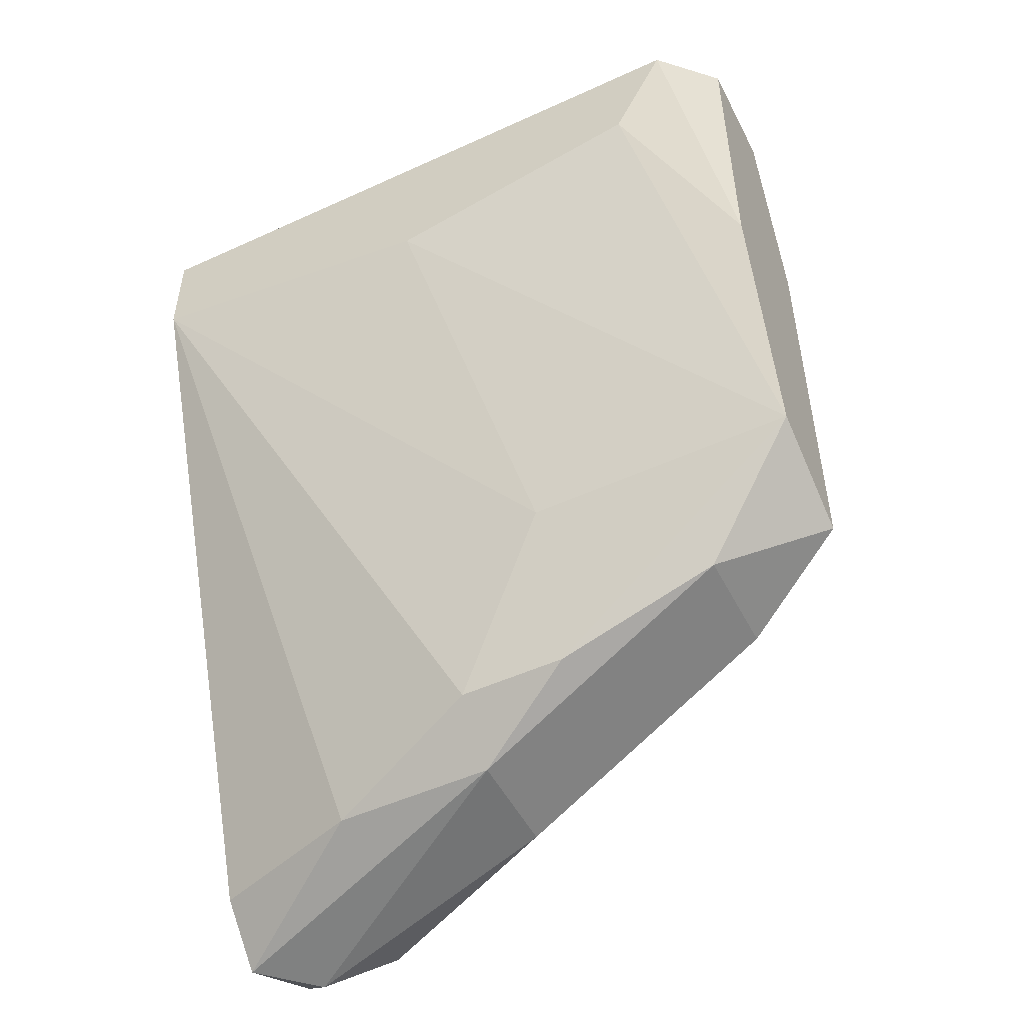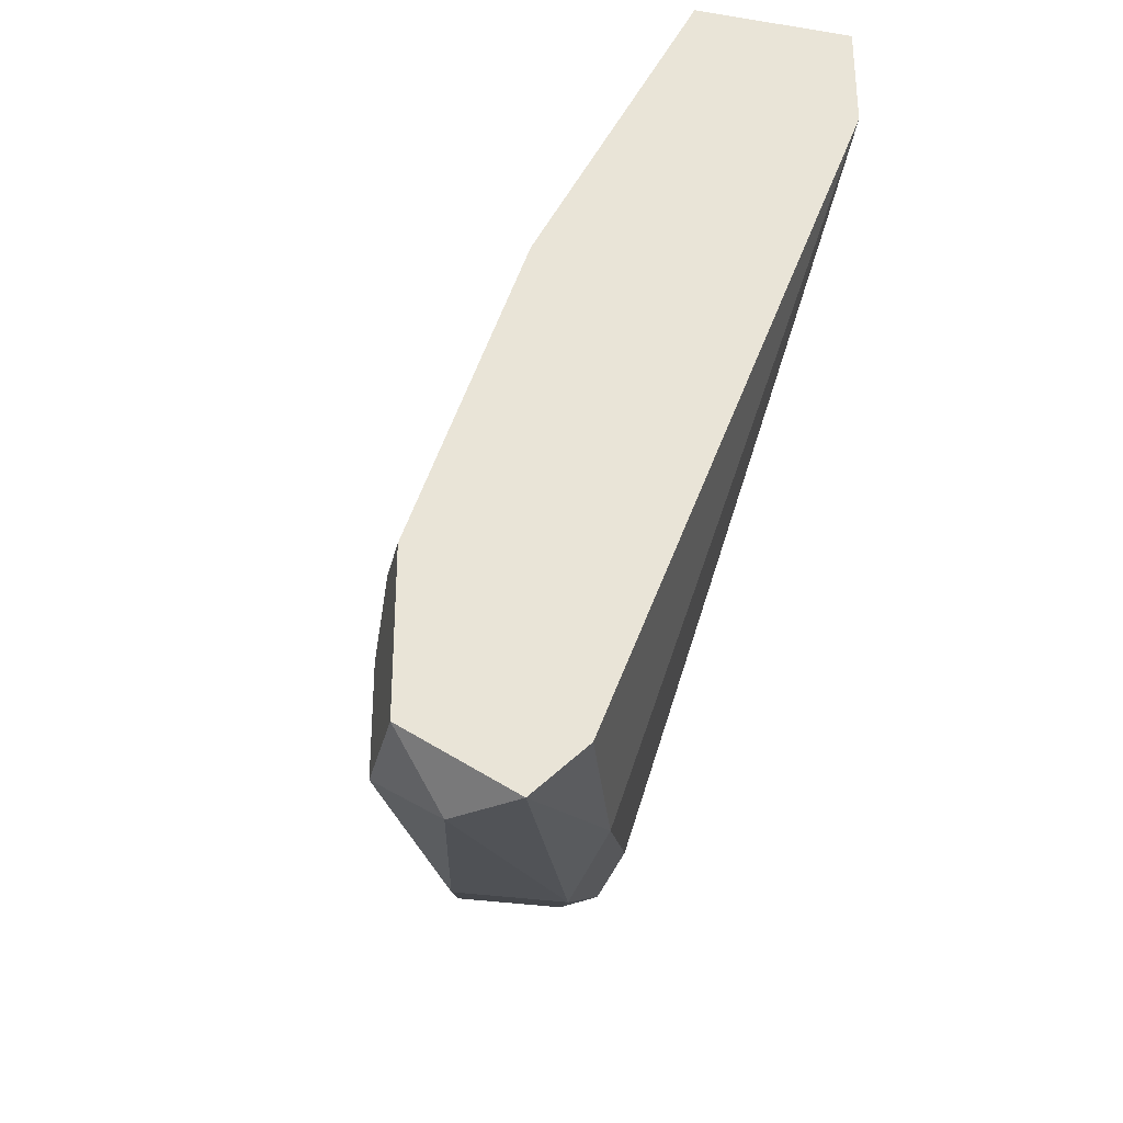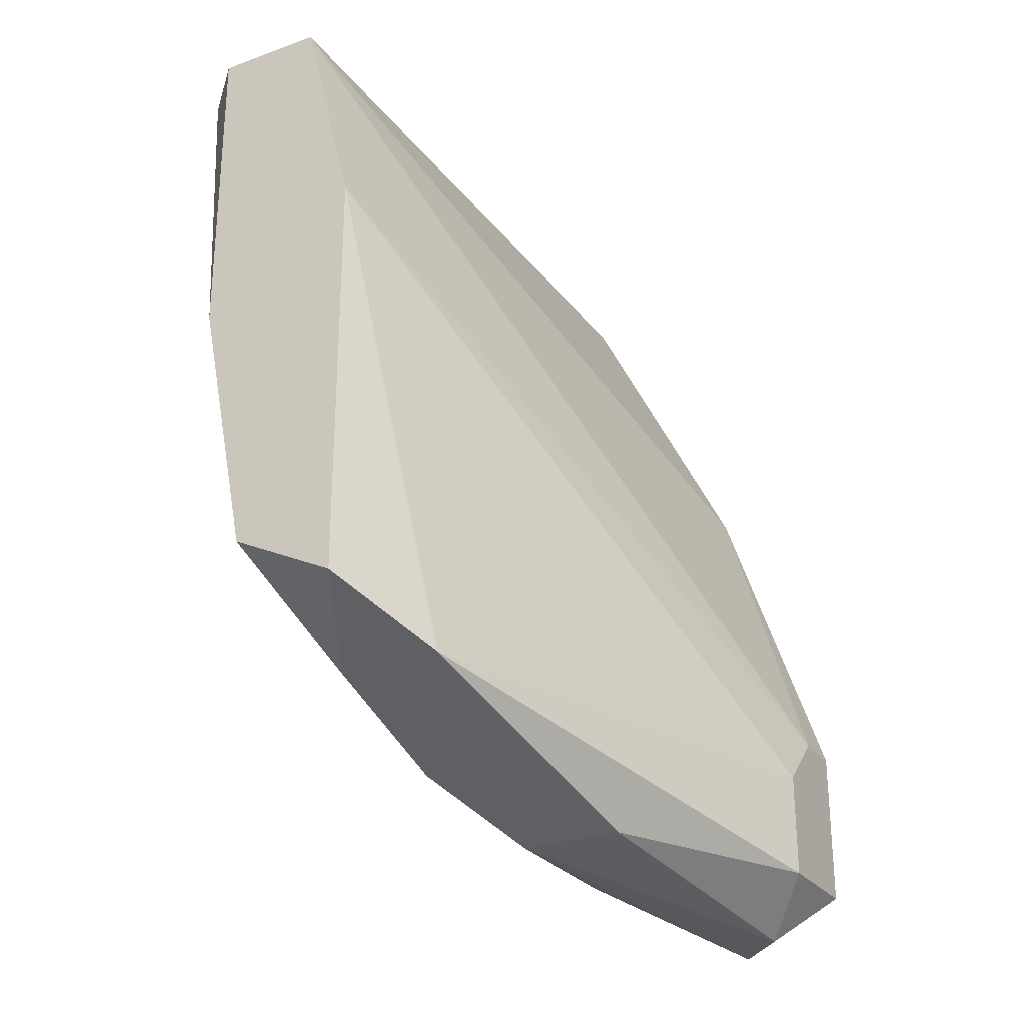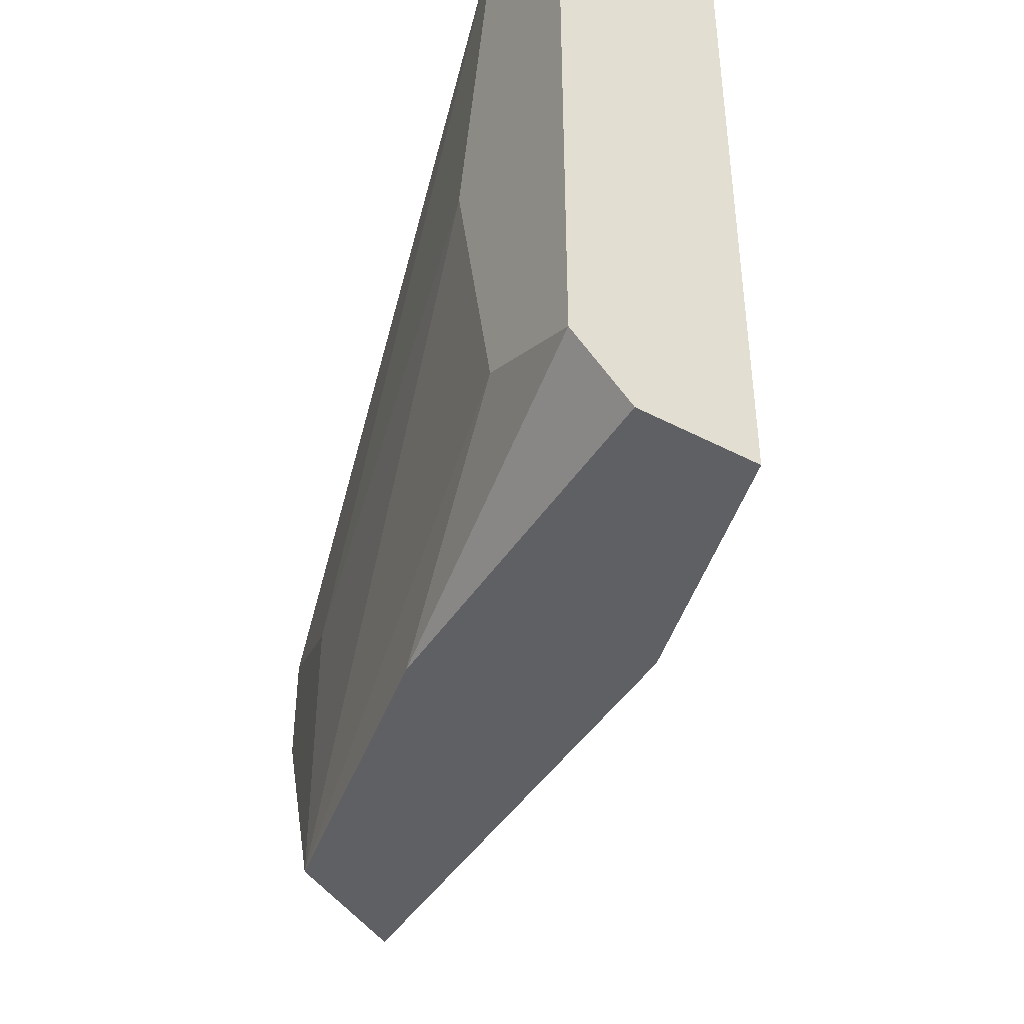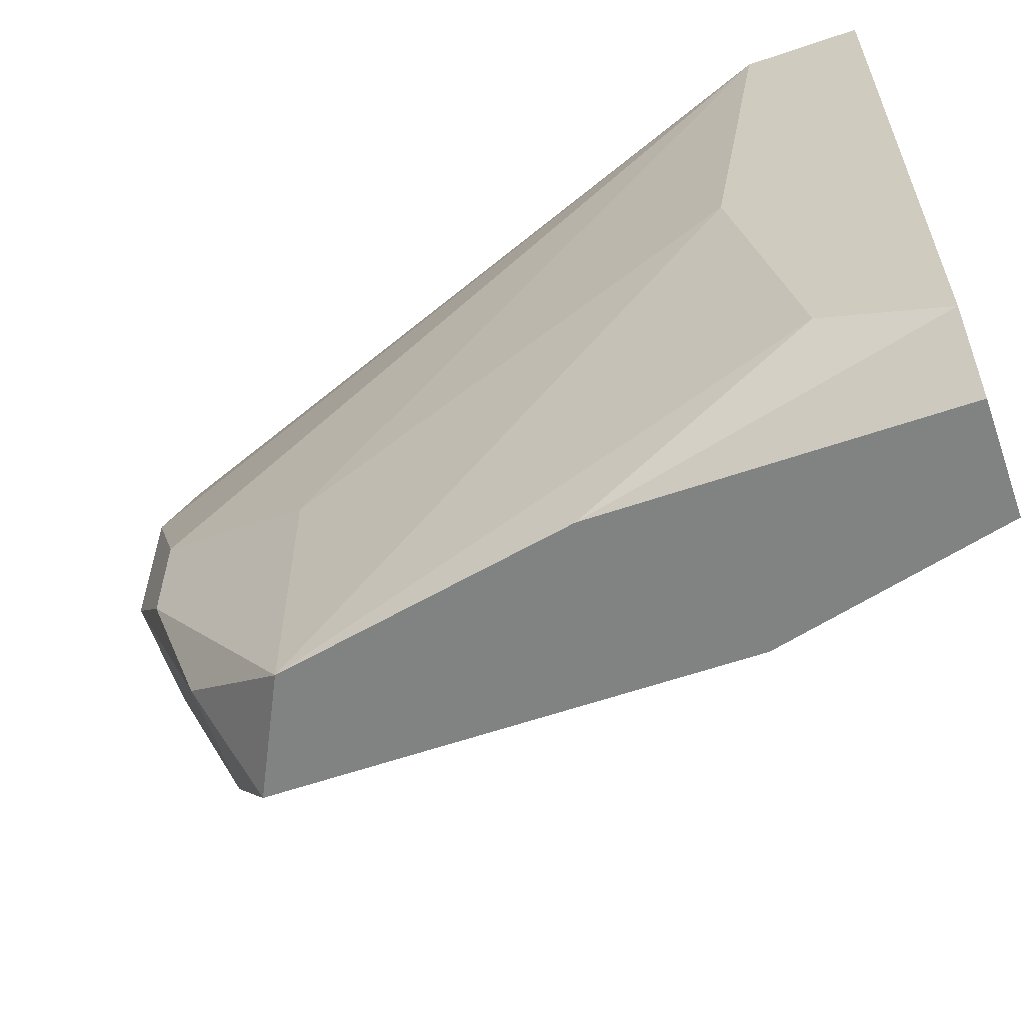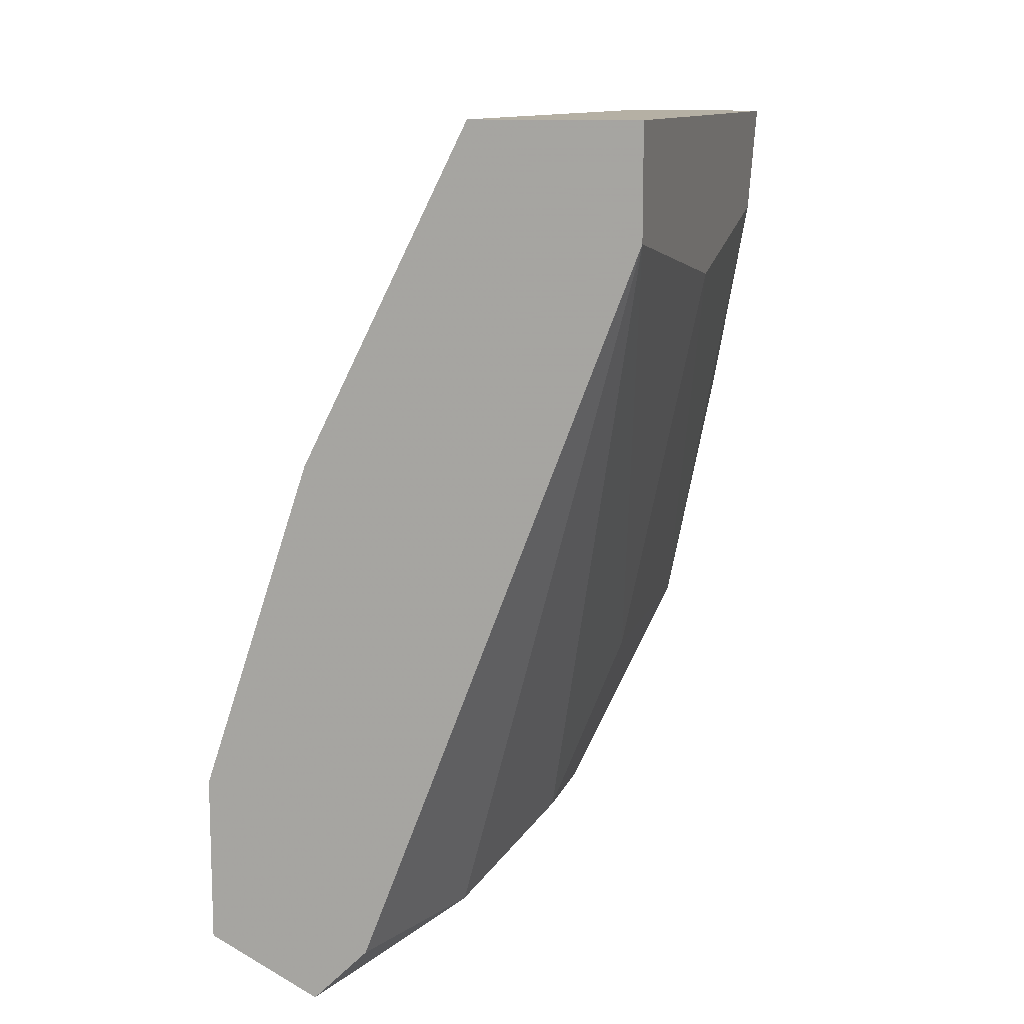
<metadata>
{"format":"obj","ext":"obj","renderer":"f3d","projection":"perspective","resolution":1024,"background":"white","views":[{"elev":-50.5,"azim":116.6,"up":"+Y"},{"elev":-30.9,"azim":-12.8,"up":"+Y"},{"elev":-27.1,"azim":-151.0,"up":"+Y"},{"elev":-45.1,"azim":148.7,"up":"+Z"},{"elev":-60.6,"azim":109.2,"up":"+Z"},{"elev":11.6,"azim":15.3,"up":"+Y"}]}
</metadata>
<code>
v 0.01192 -0.05657 -0.000634
v 0.02186 -0.04 -0.02052
v 0.02186 -0.03005 -0.02052
v 0.01855 -0.0516 -0.01721
v 0.01855 -0.03005 0.001024
v 0.01855 -0.03005 -0.02052
v 0.01855 -0.05325 -0.008924
v 0.01855 -0.05325 -0.01223
v 0.01523 -0.0516 -0.01721
v 0.01523 -0.05491 0.001024
v 0.01689 -0.04994 -0.02052
v 0.01689 -0.05491 -0.00395
v 0.01689 -0.05491 -0.008924
v 0.01689 -0.03669 -0.02052
v 0.01358 -0.04 0.001024
v 0.01358 -0.05491 -0.008924
v 0.01358 -0.05657 0.001024
v 0.01026 -0.0516 -0.002292
v 0.01026 -0.04994 0.001024
v 0.01026 -0.04994 -0.000634
v 0.01026 -0.05491 0.001024
v 0.01026 -0.05491 -0.002292
v 0.02352 -0.03005 0.001024
v 0.02352 -0.03005 -0.01886
v 0.02352 -0.03337 0.001024
v 0.02352 -0.03337 -0.01721
v 0.02352 -0.03503 -0.008924
v 0.02021 -0.04828 -0.02052
v 0.02021 -0.04828 -0.01223
f 13 9 4
f 5 23 6
f 6 23 24
f 23 5 25
f 24 23 25
f 5 6 15
f 25 5 15
f 25 15 10
f 12 25 10
f 6 28 14
f 9 18 14
f 10 15 19
f 24 25 27
f 14 28 11
f 9 14 11
f 18 9 22
f 19 18 22
f 25 12 7
f 12 8 7
f 8 28 7
f 28 6 2
f 1 22 16
f 22 9 16
f 28 27 29
f 27 25 29
f 25 7 29
f 7 28 29
f 10 19 21
f 22 1 21
f 19 22 21
f 15 6 20
f 6 14 20
f 14 18 20
f 18 19 20
f 19 15 20
f 8 12 13
f 1 16 13
f 16 9 13
f 6 24 3
f 2 6 3
f 24 2 3
f 27 28 26
f 24 27 26
f 28 2 26
f 2 24 26
f 12 10 17
f 21 1 17
f 10 21 17
f 1 13 17
f 13 12 17
f 28 8 4
f 11 28 4
f 9 11 4
f 8 13 4

</code>
